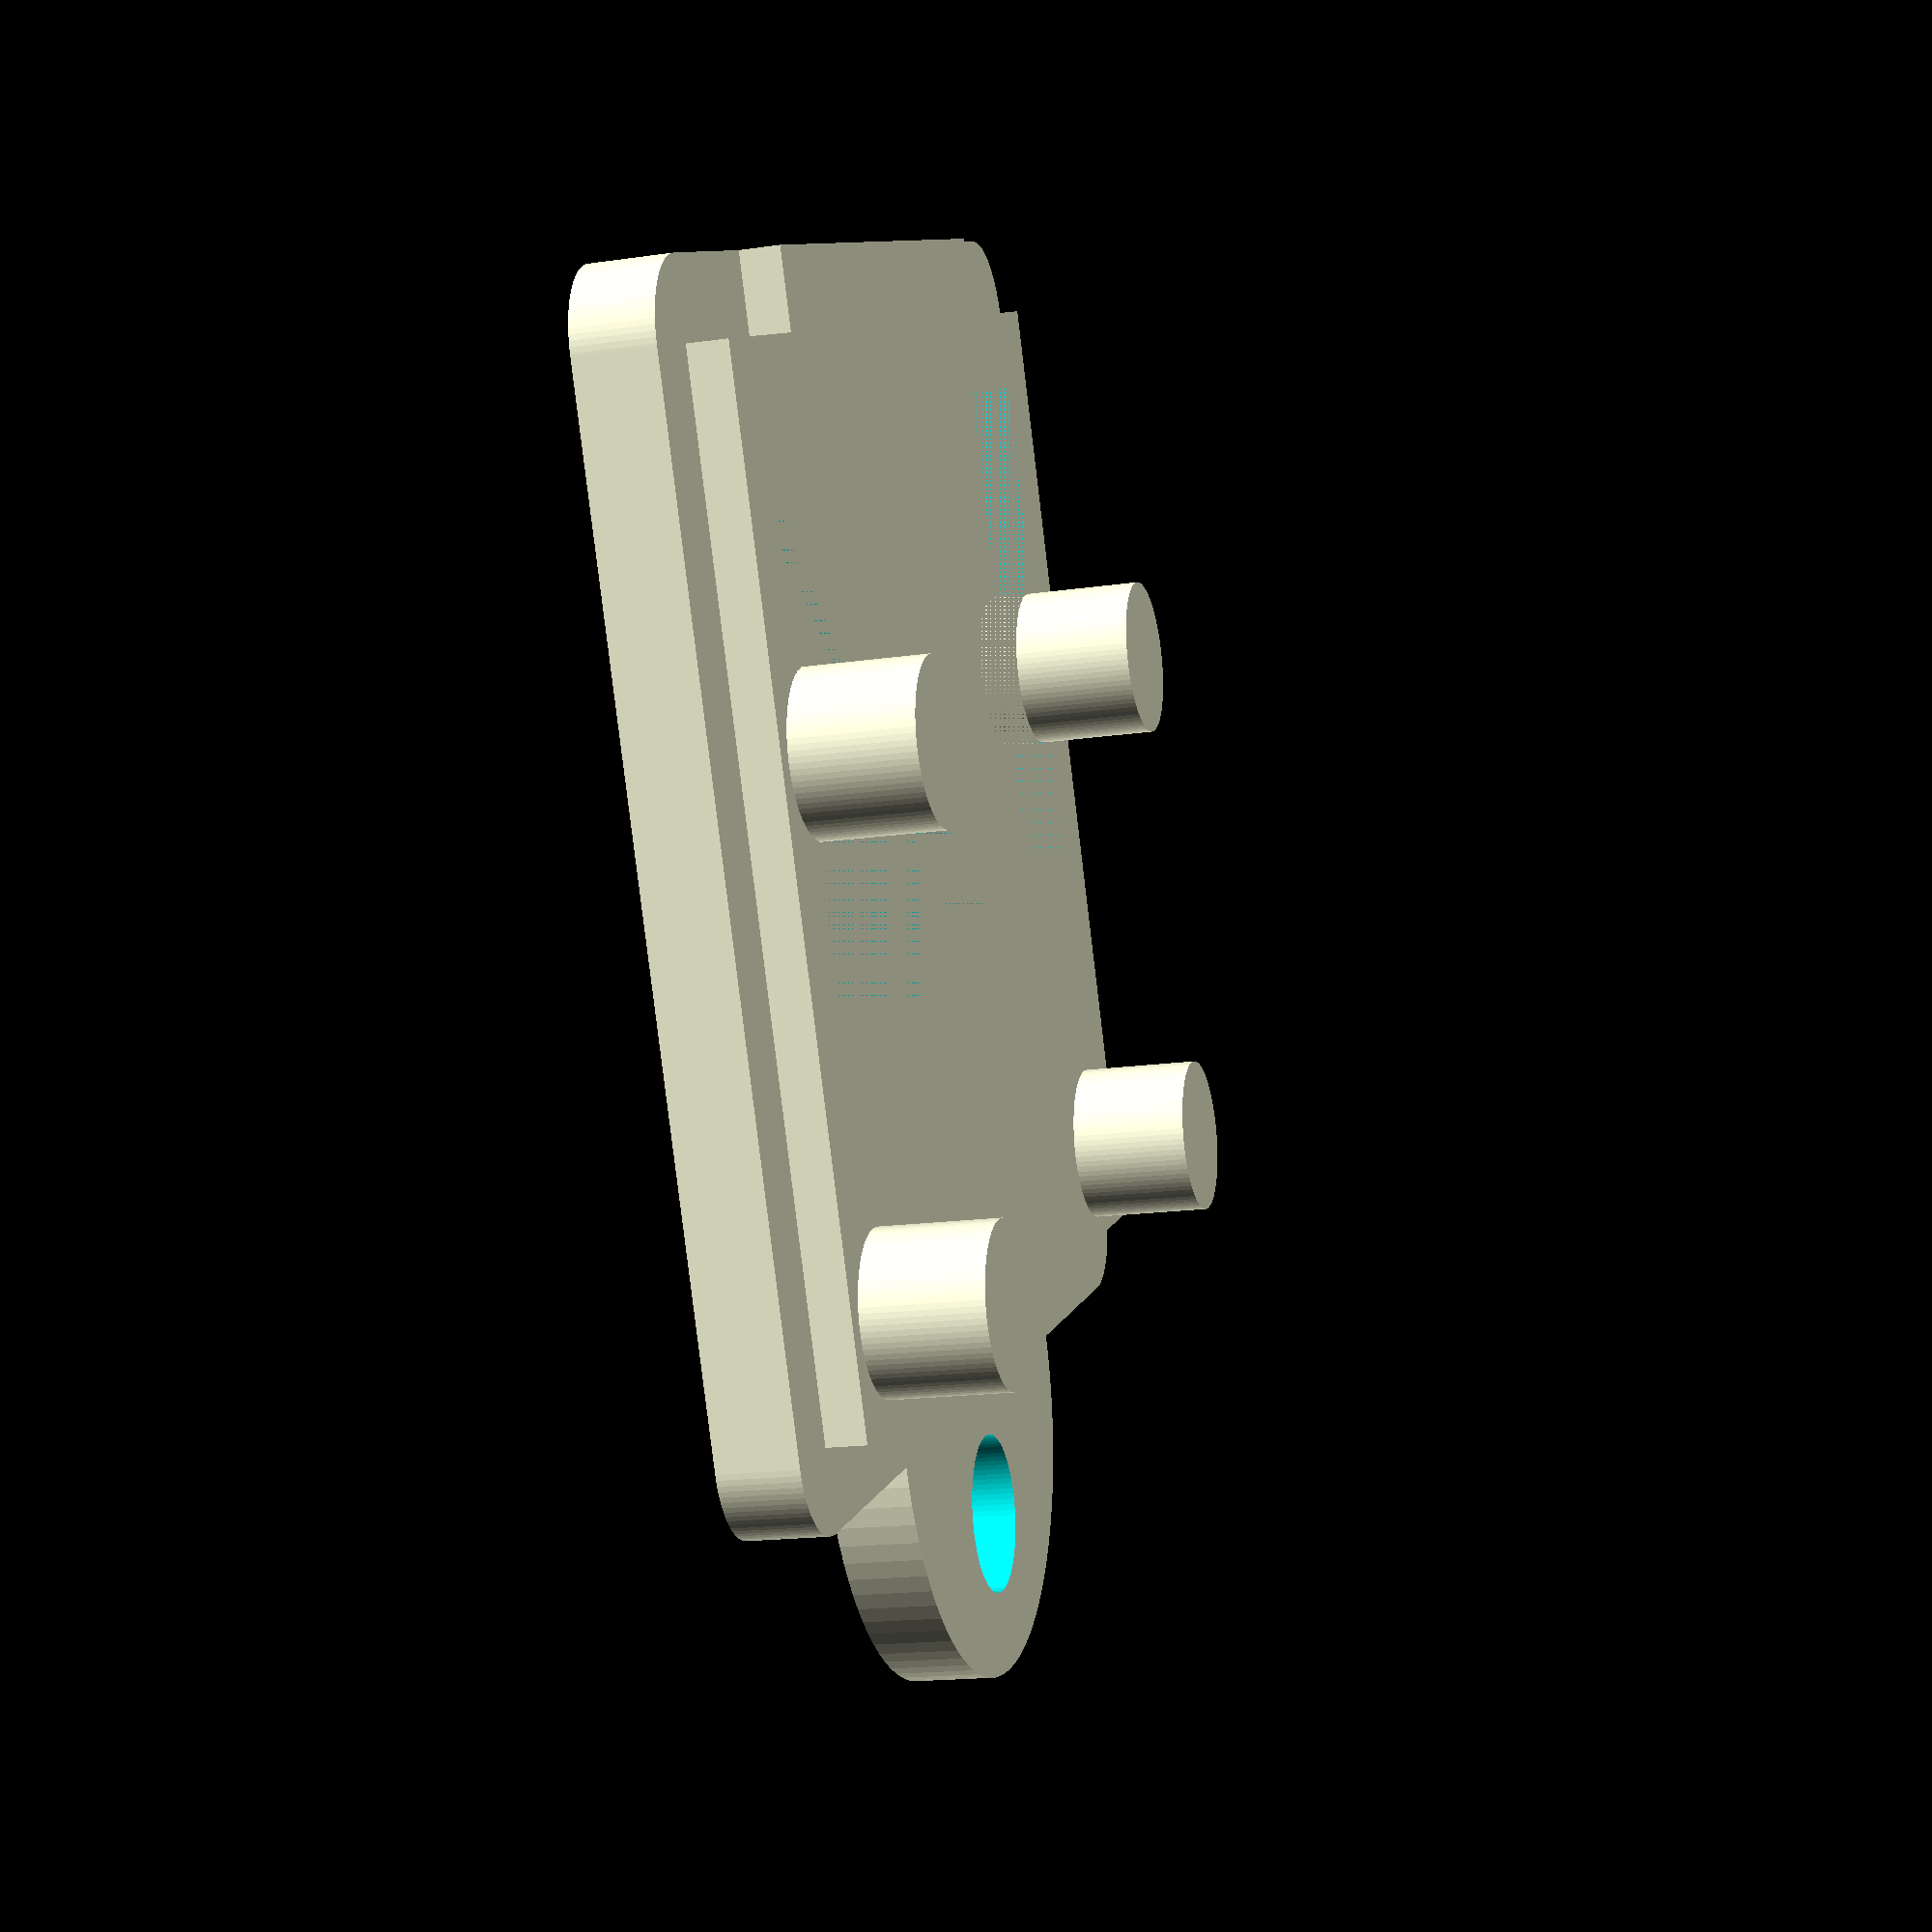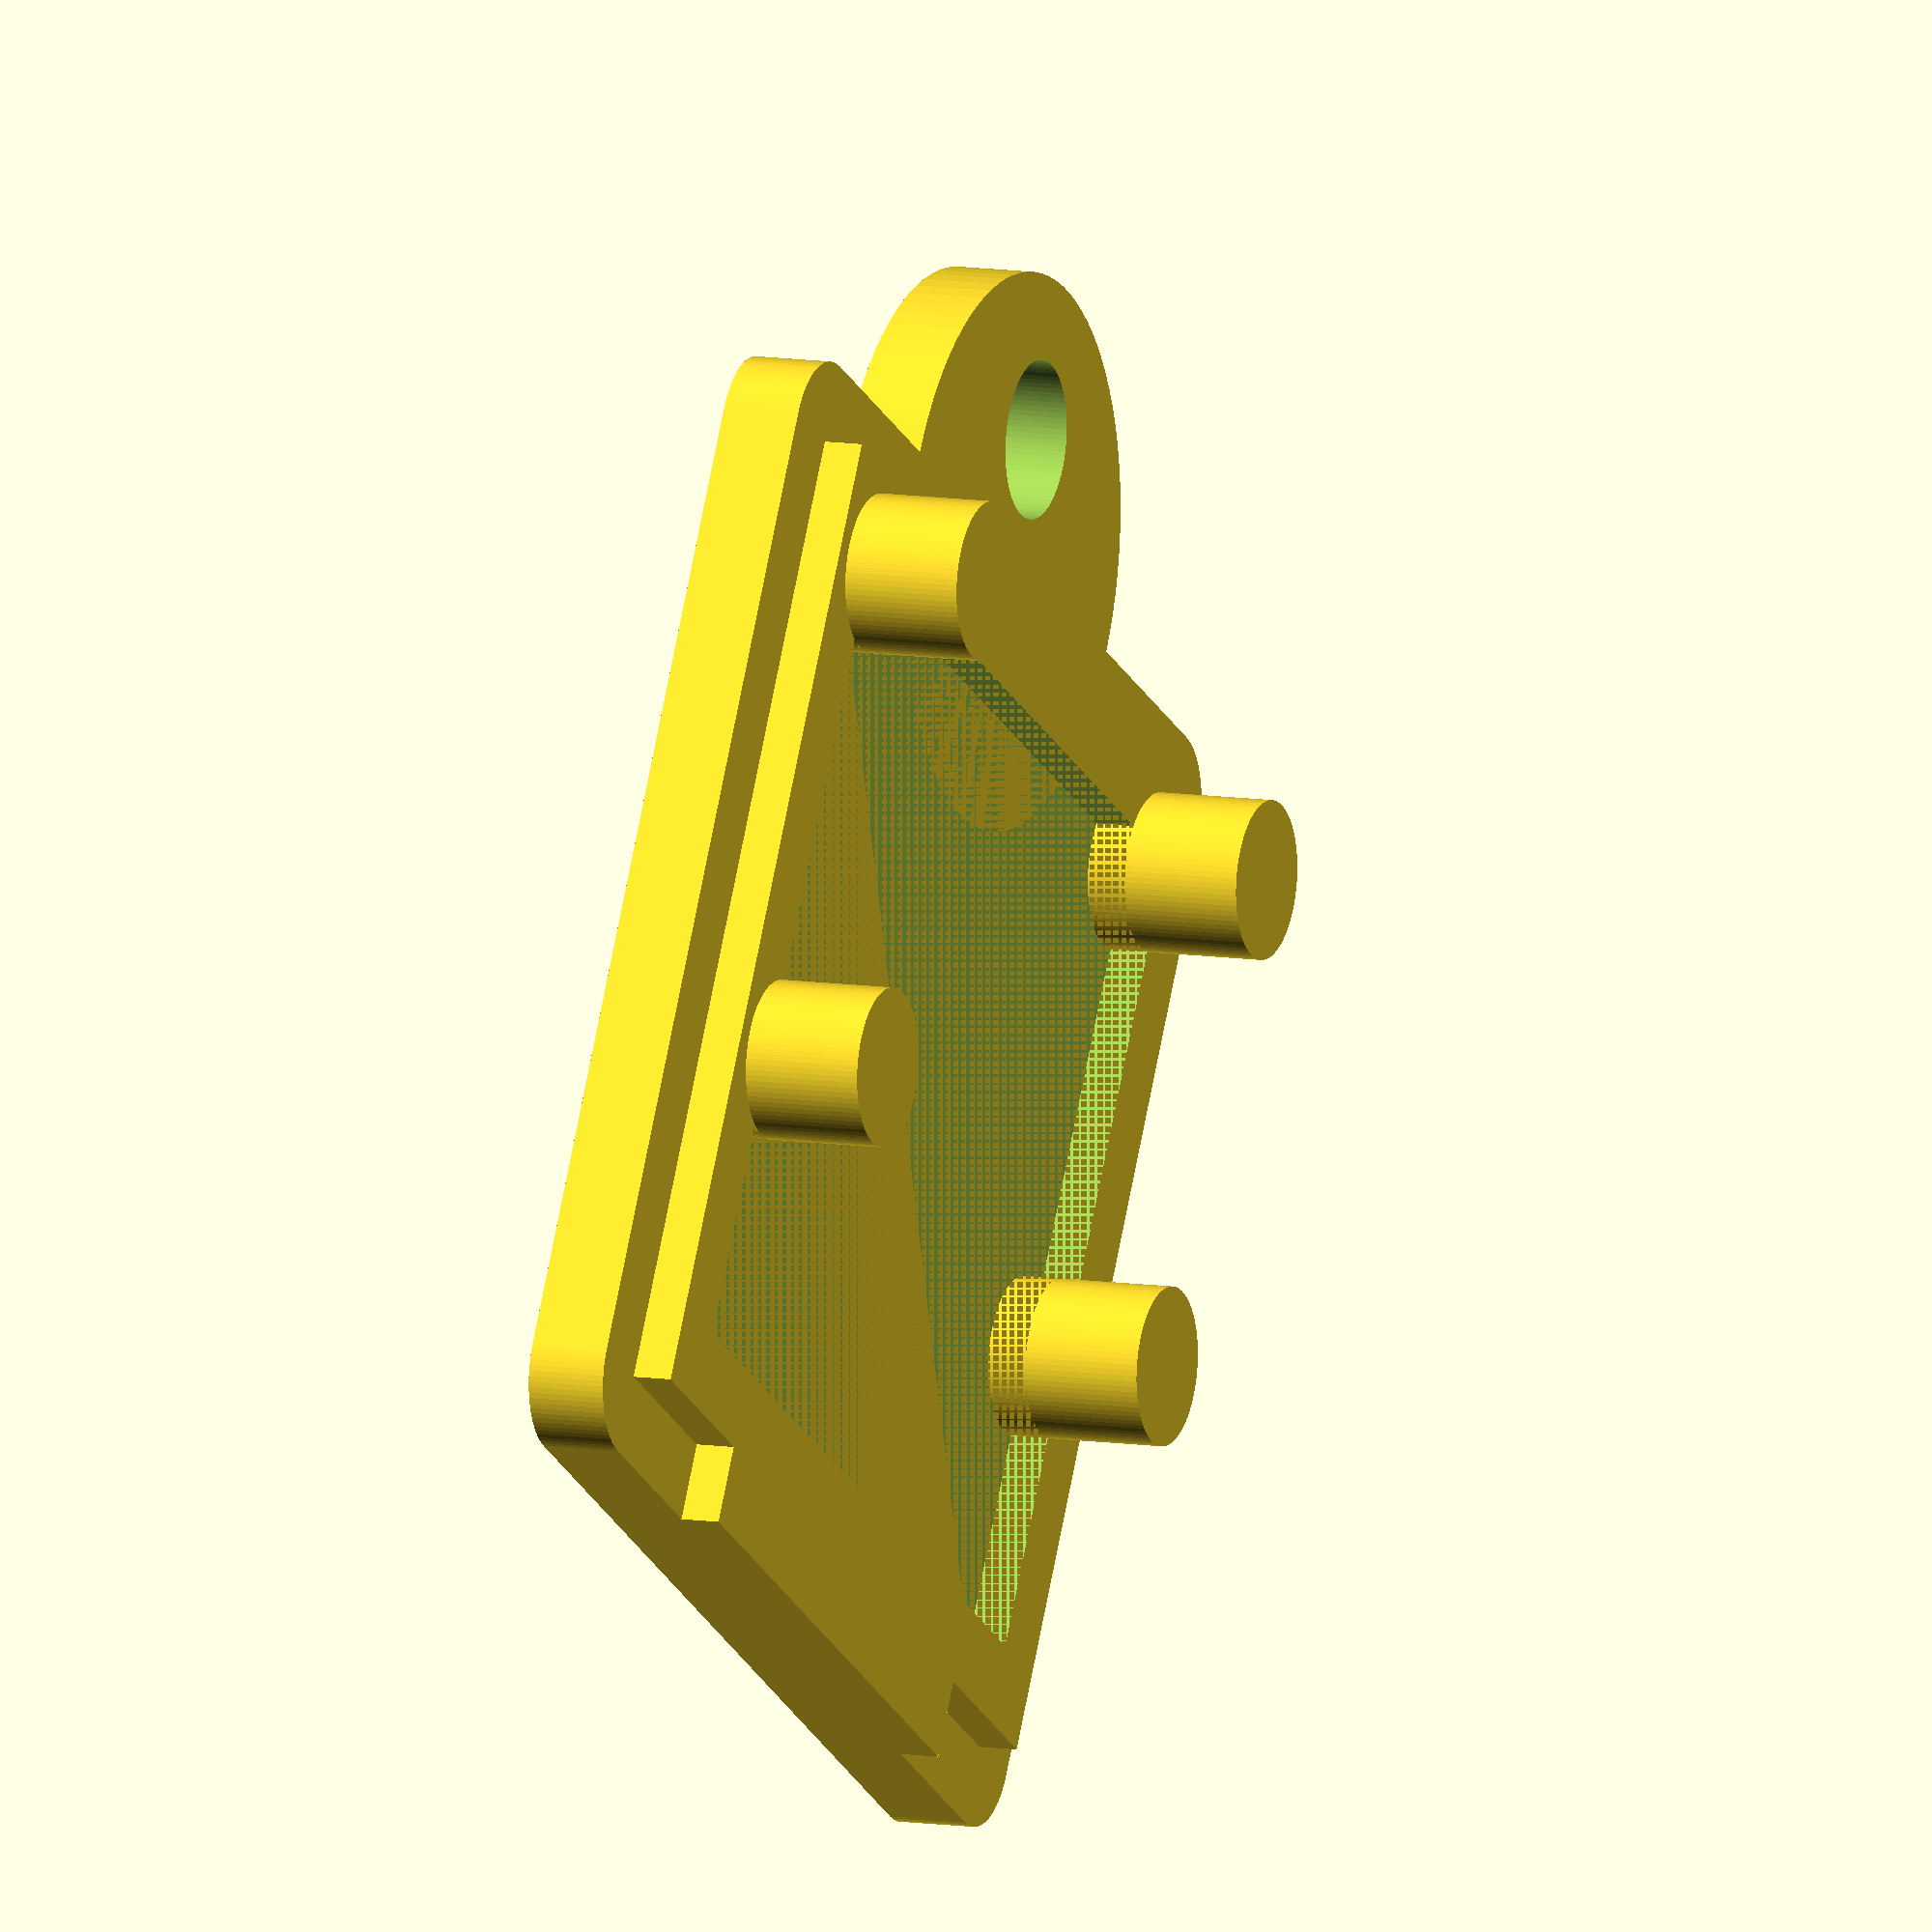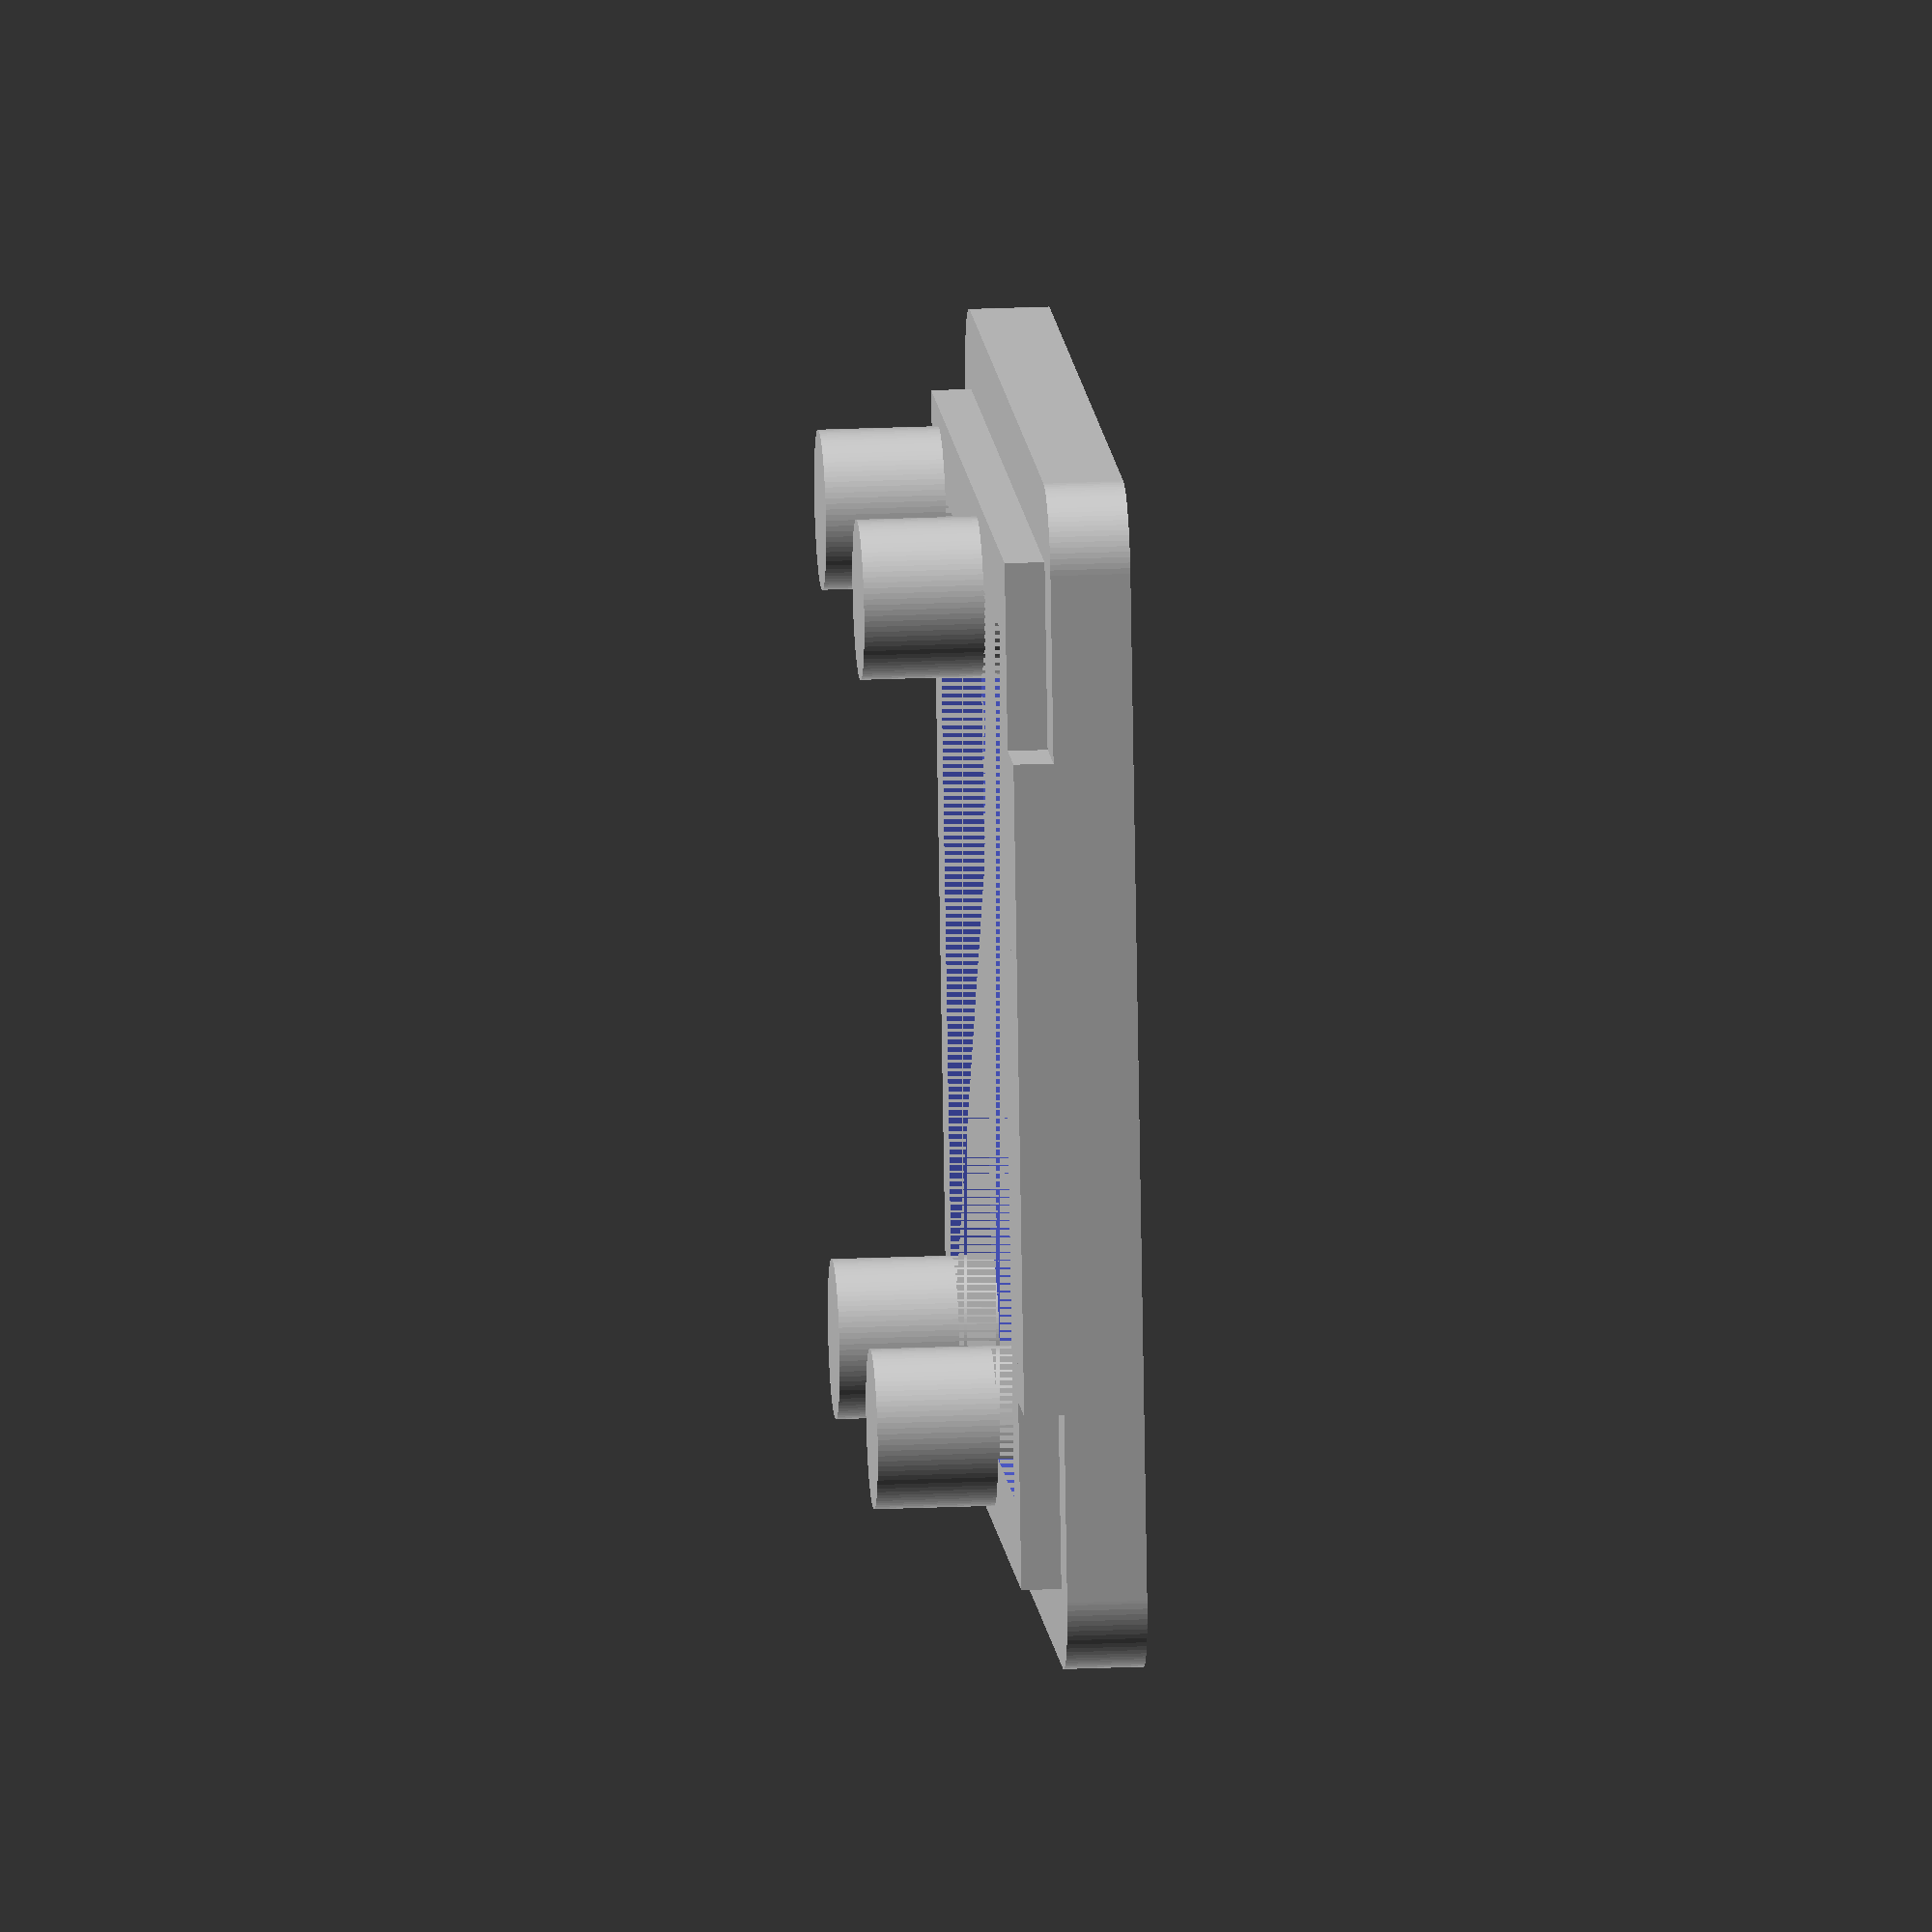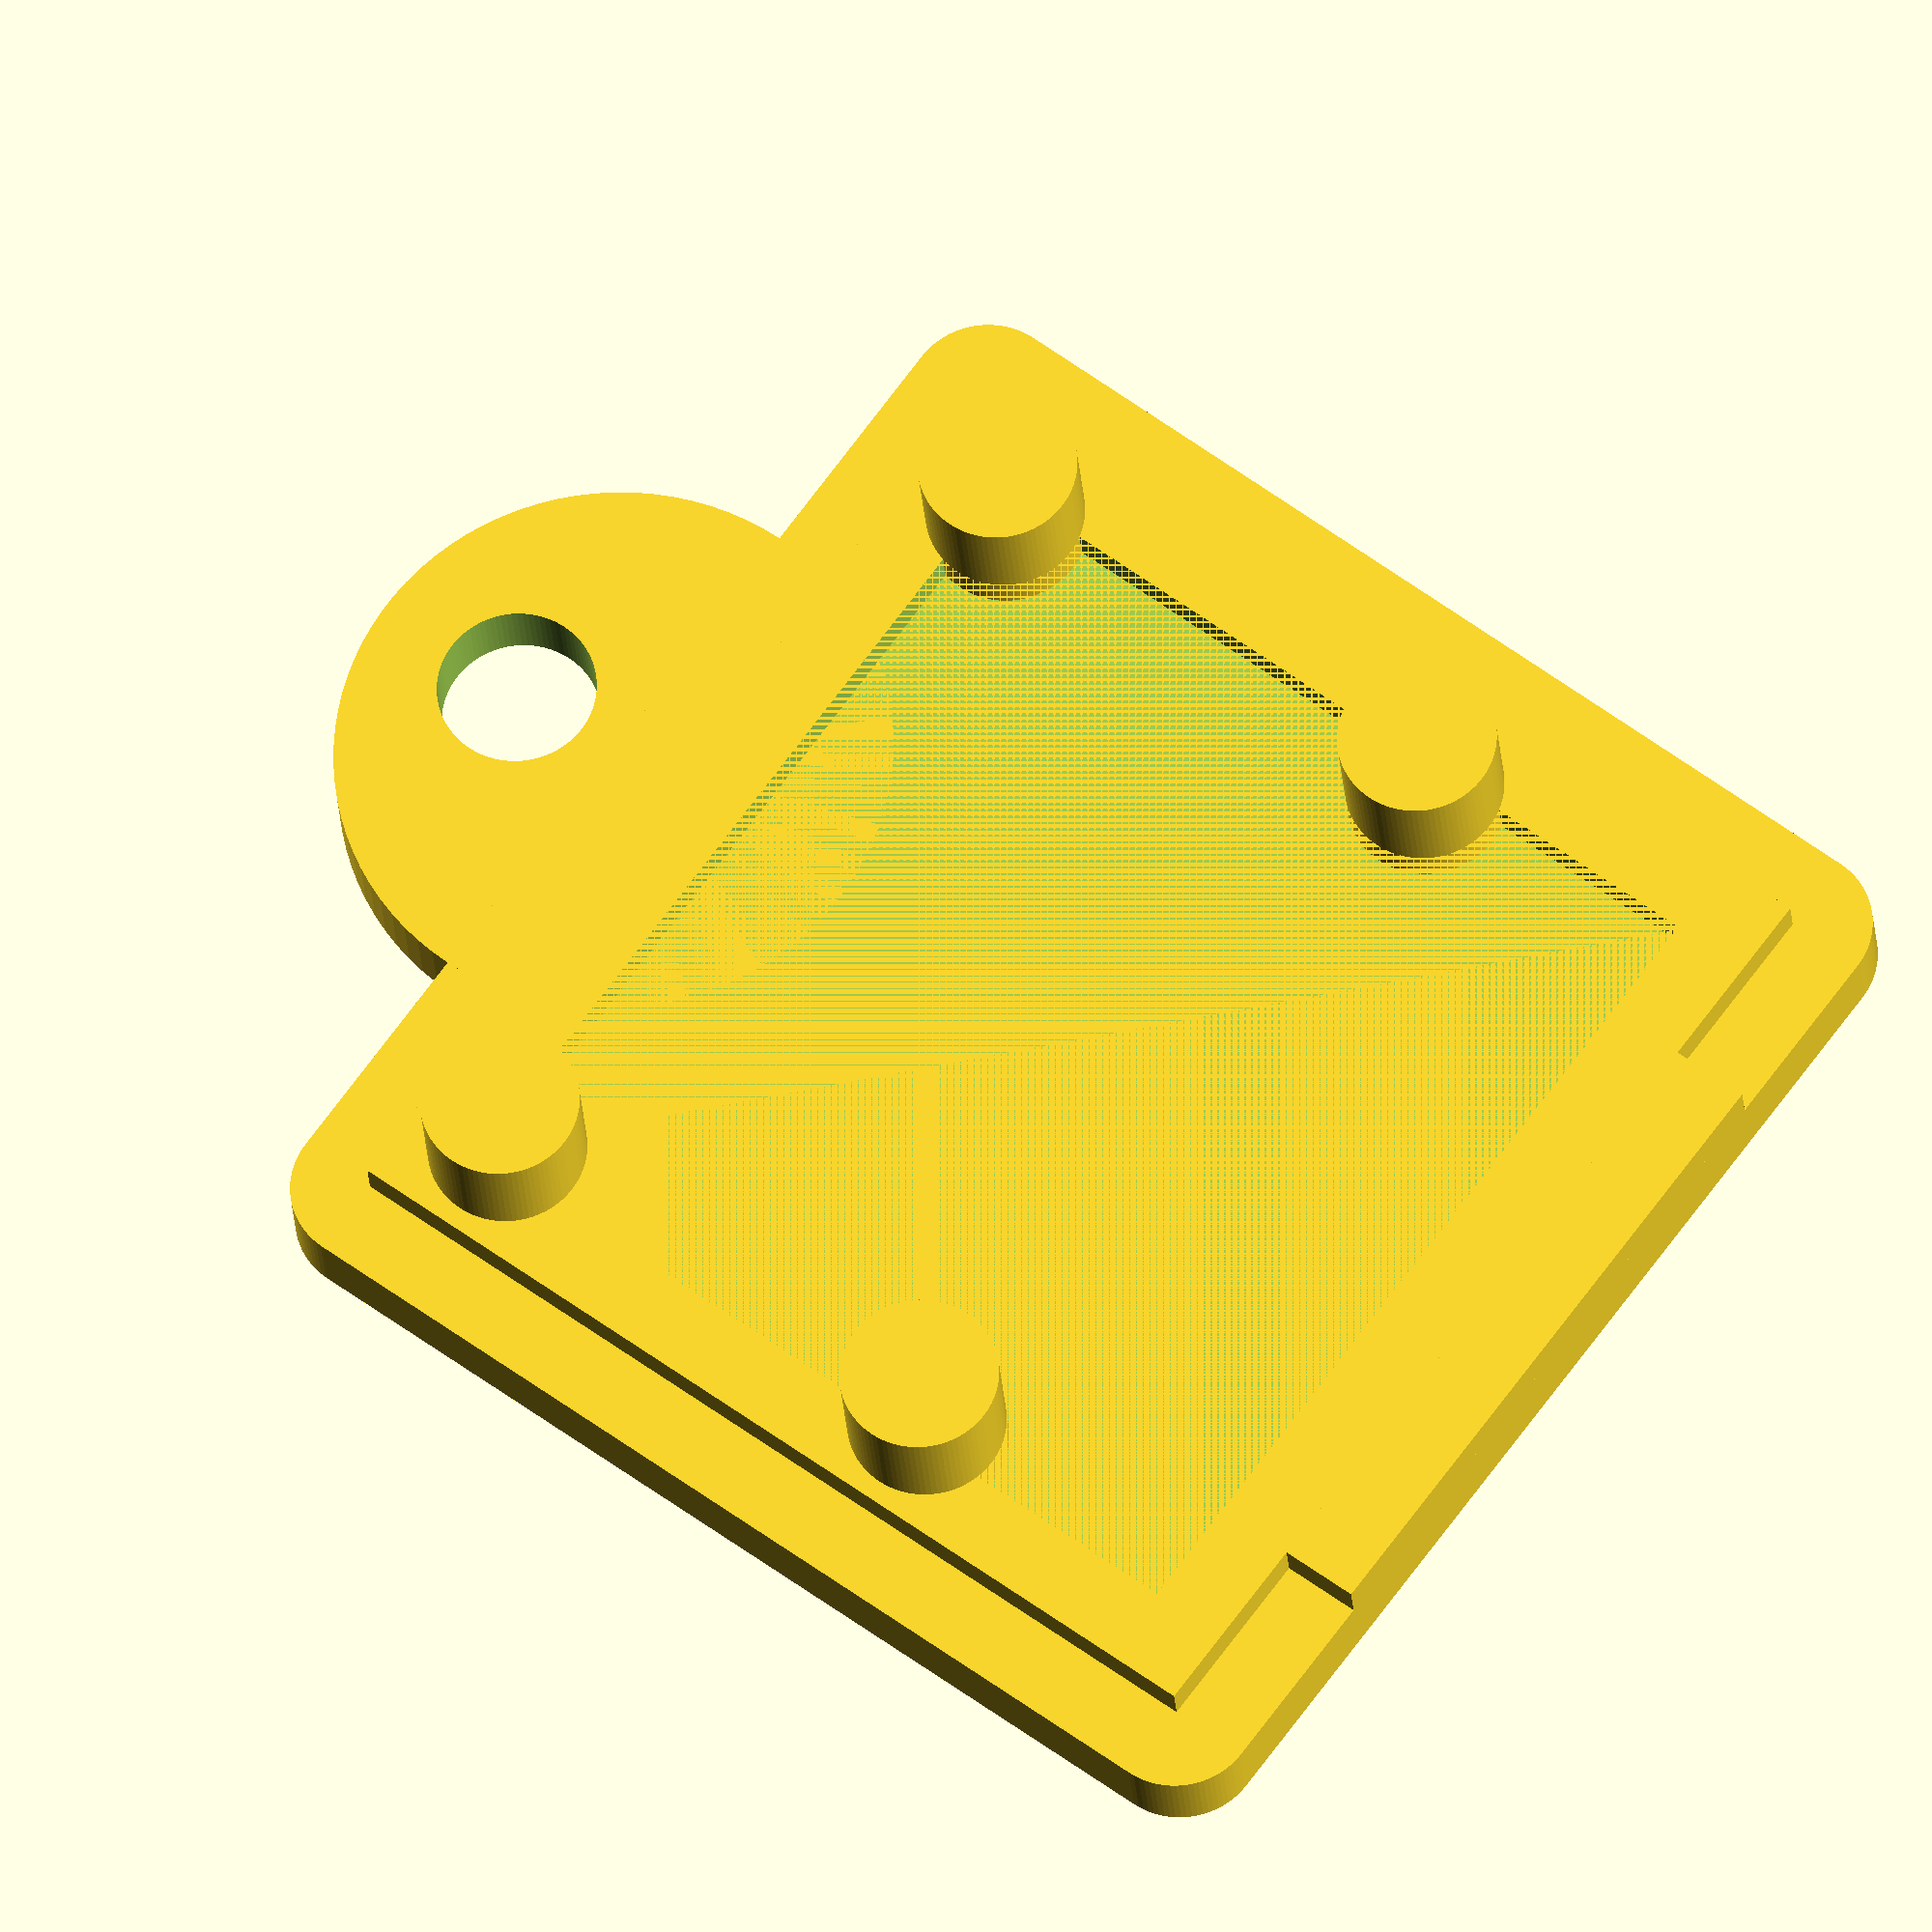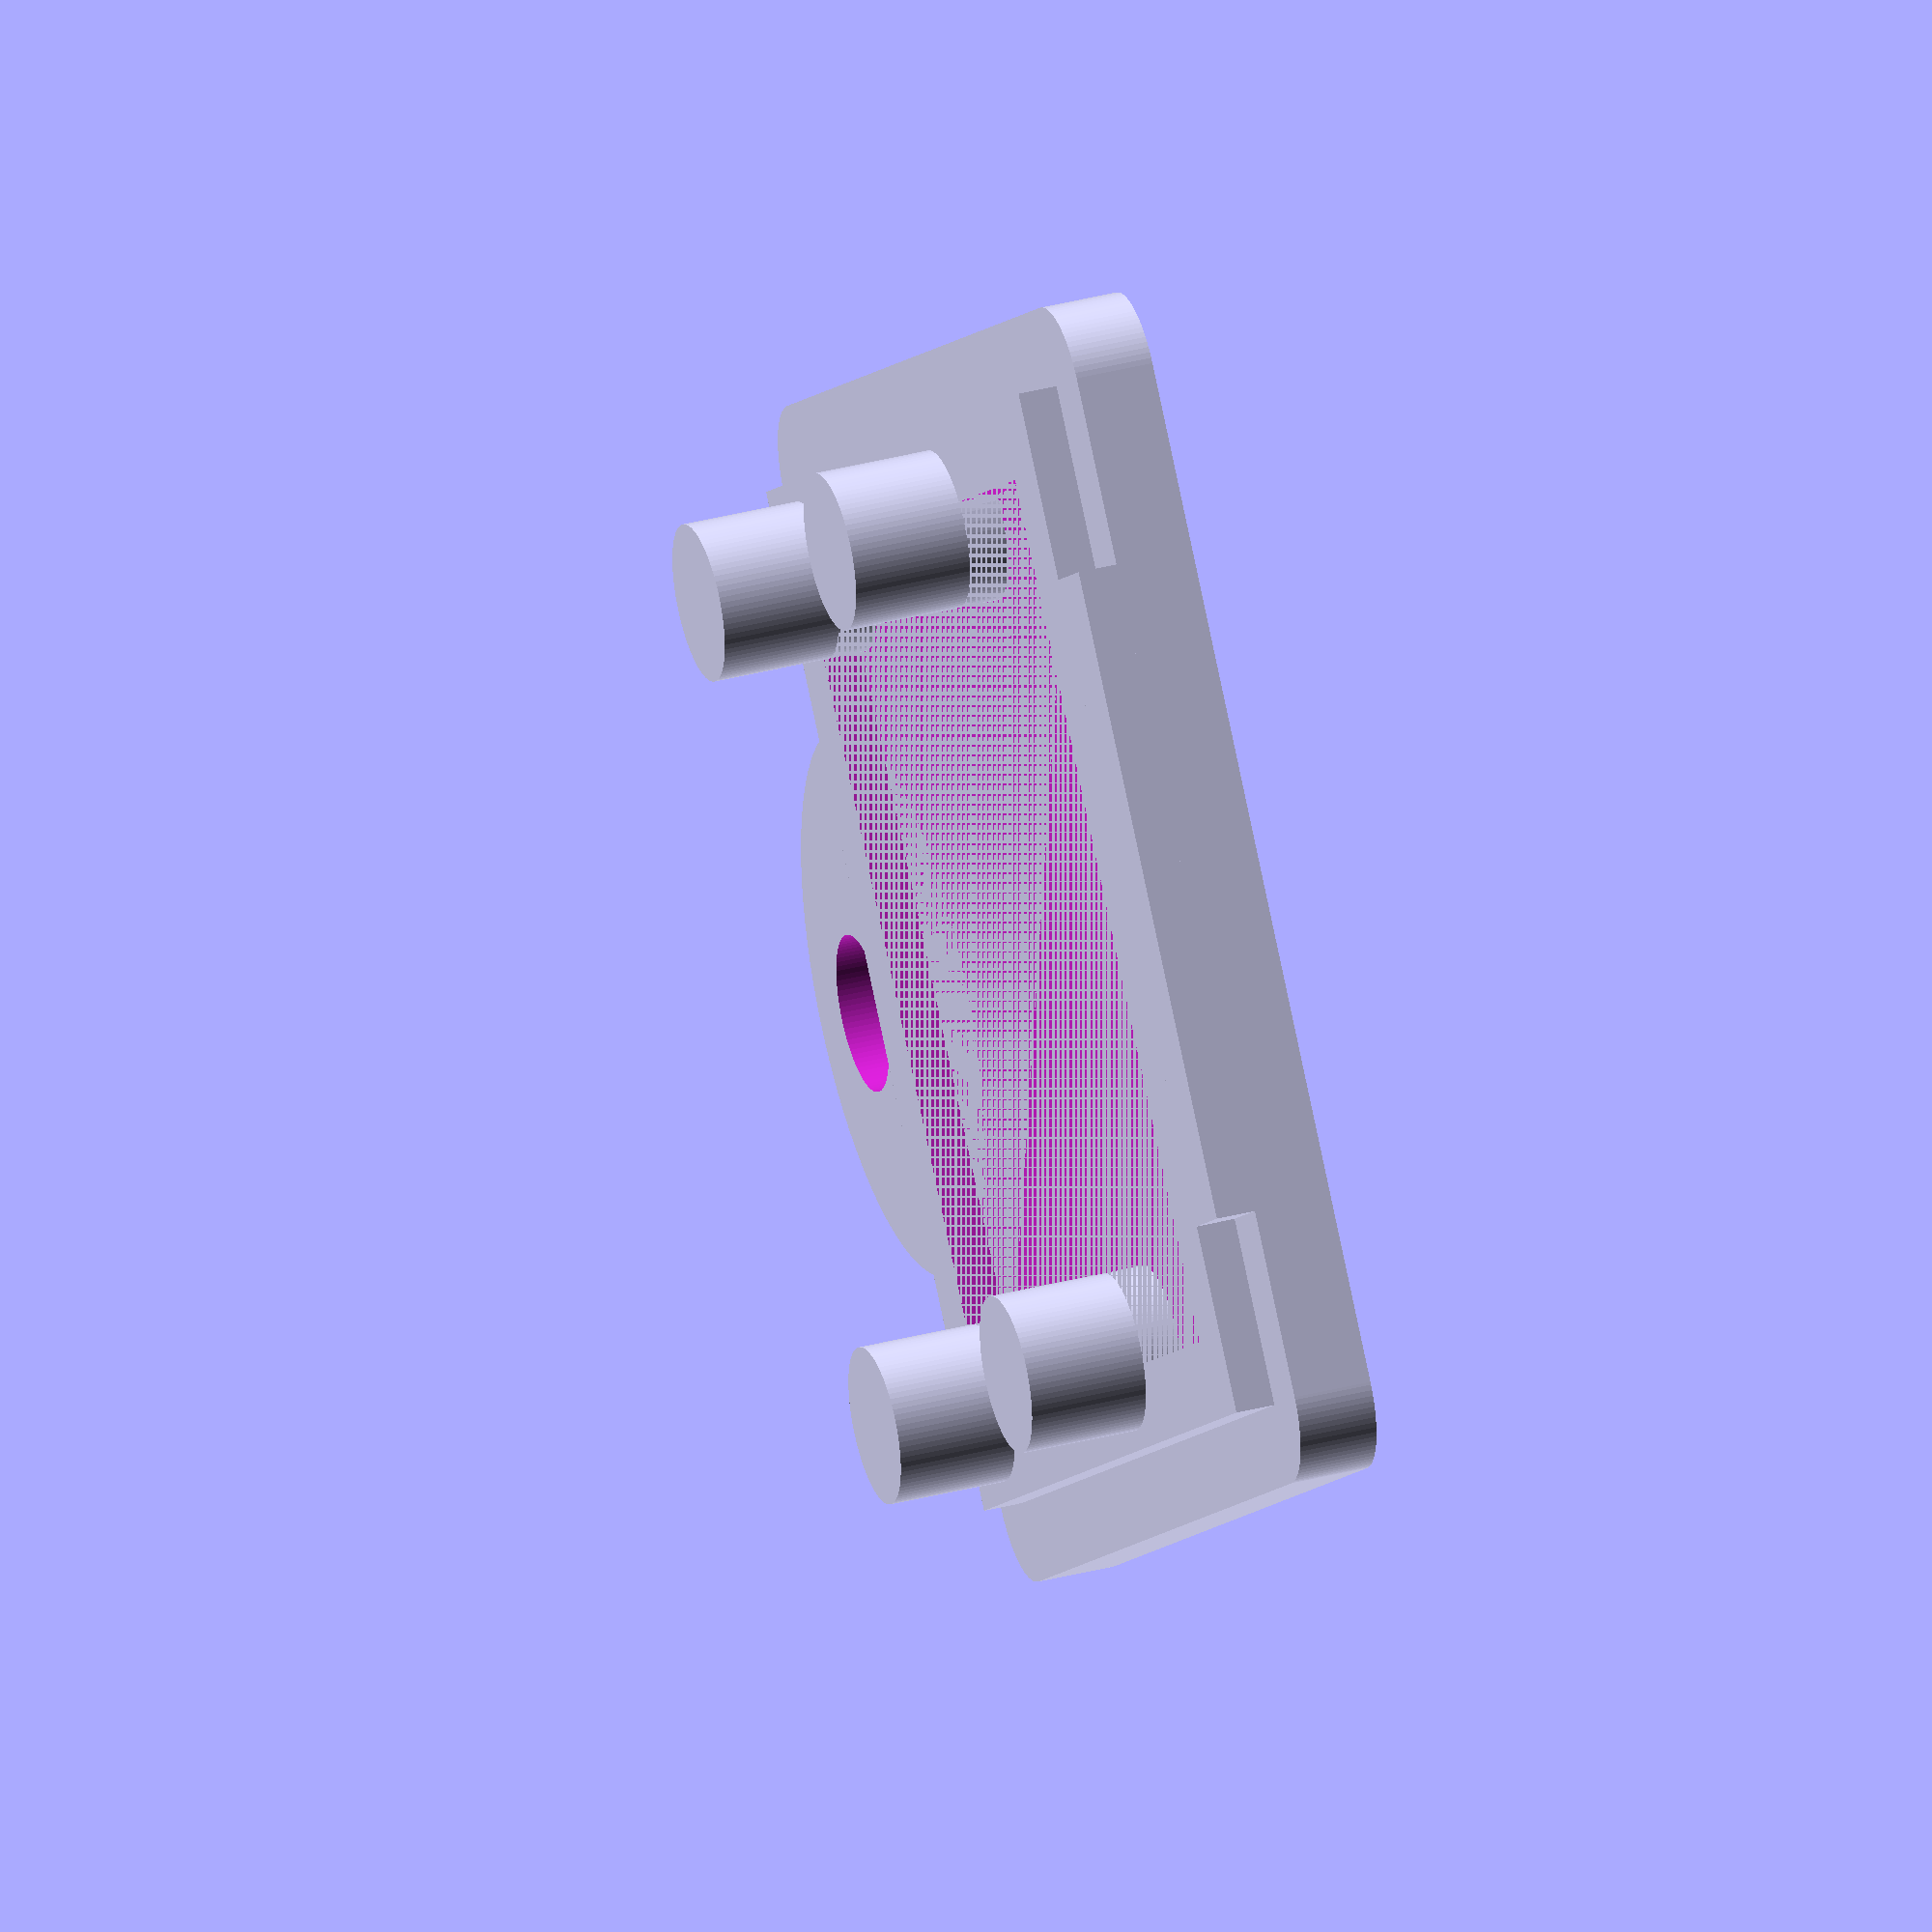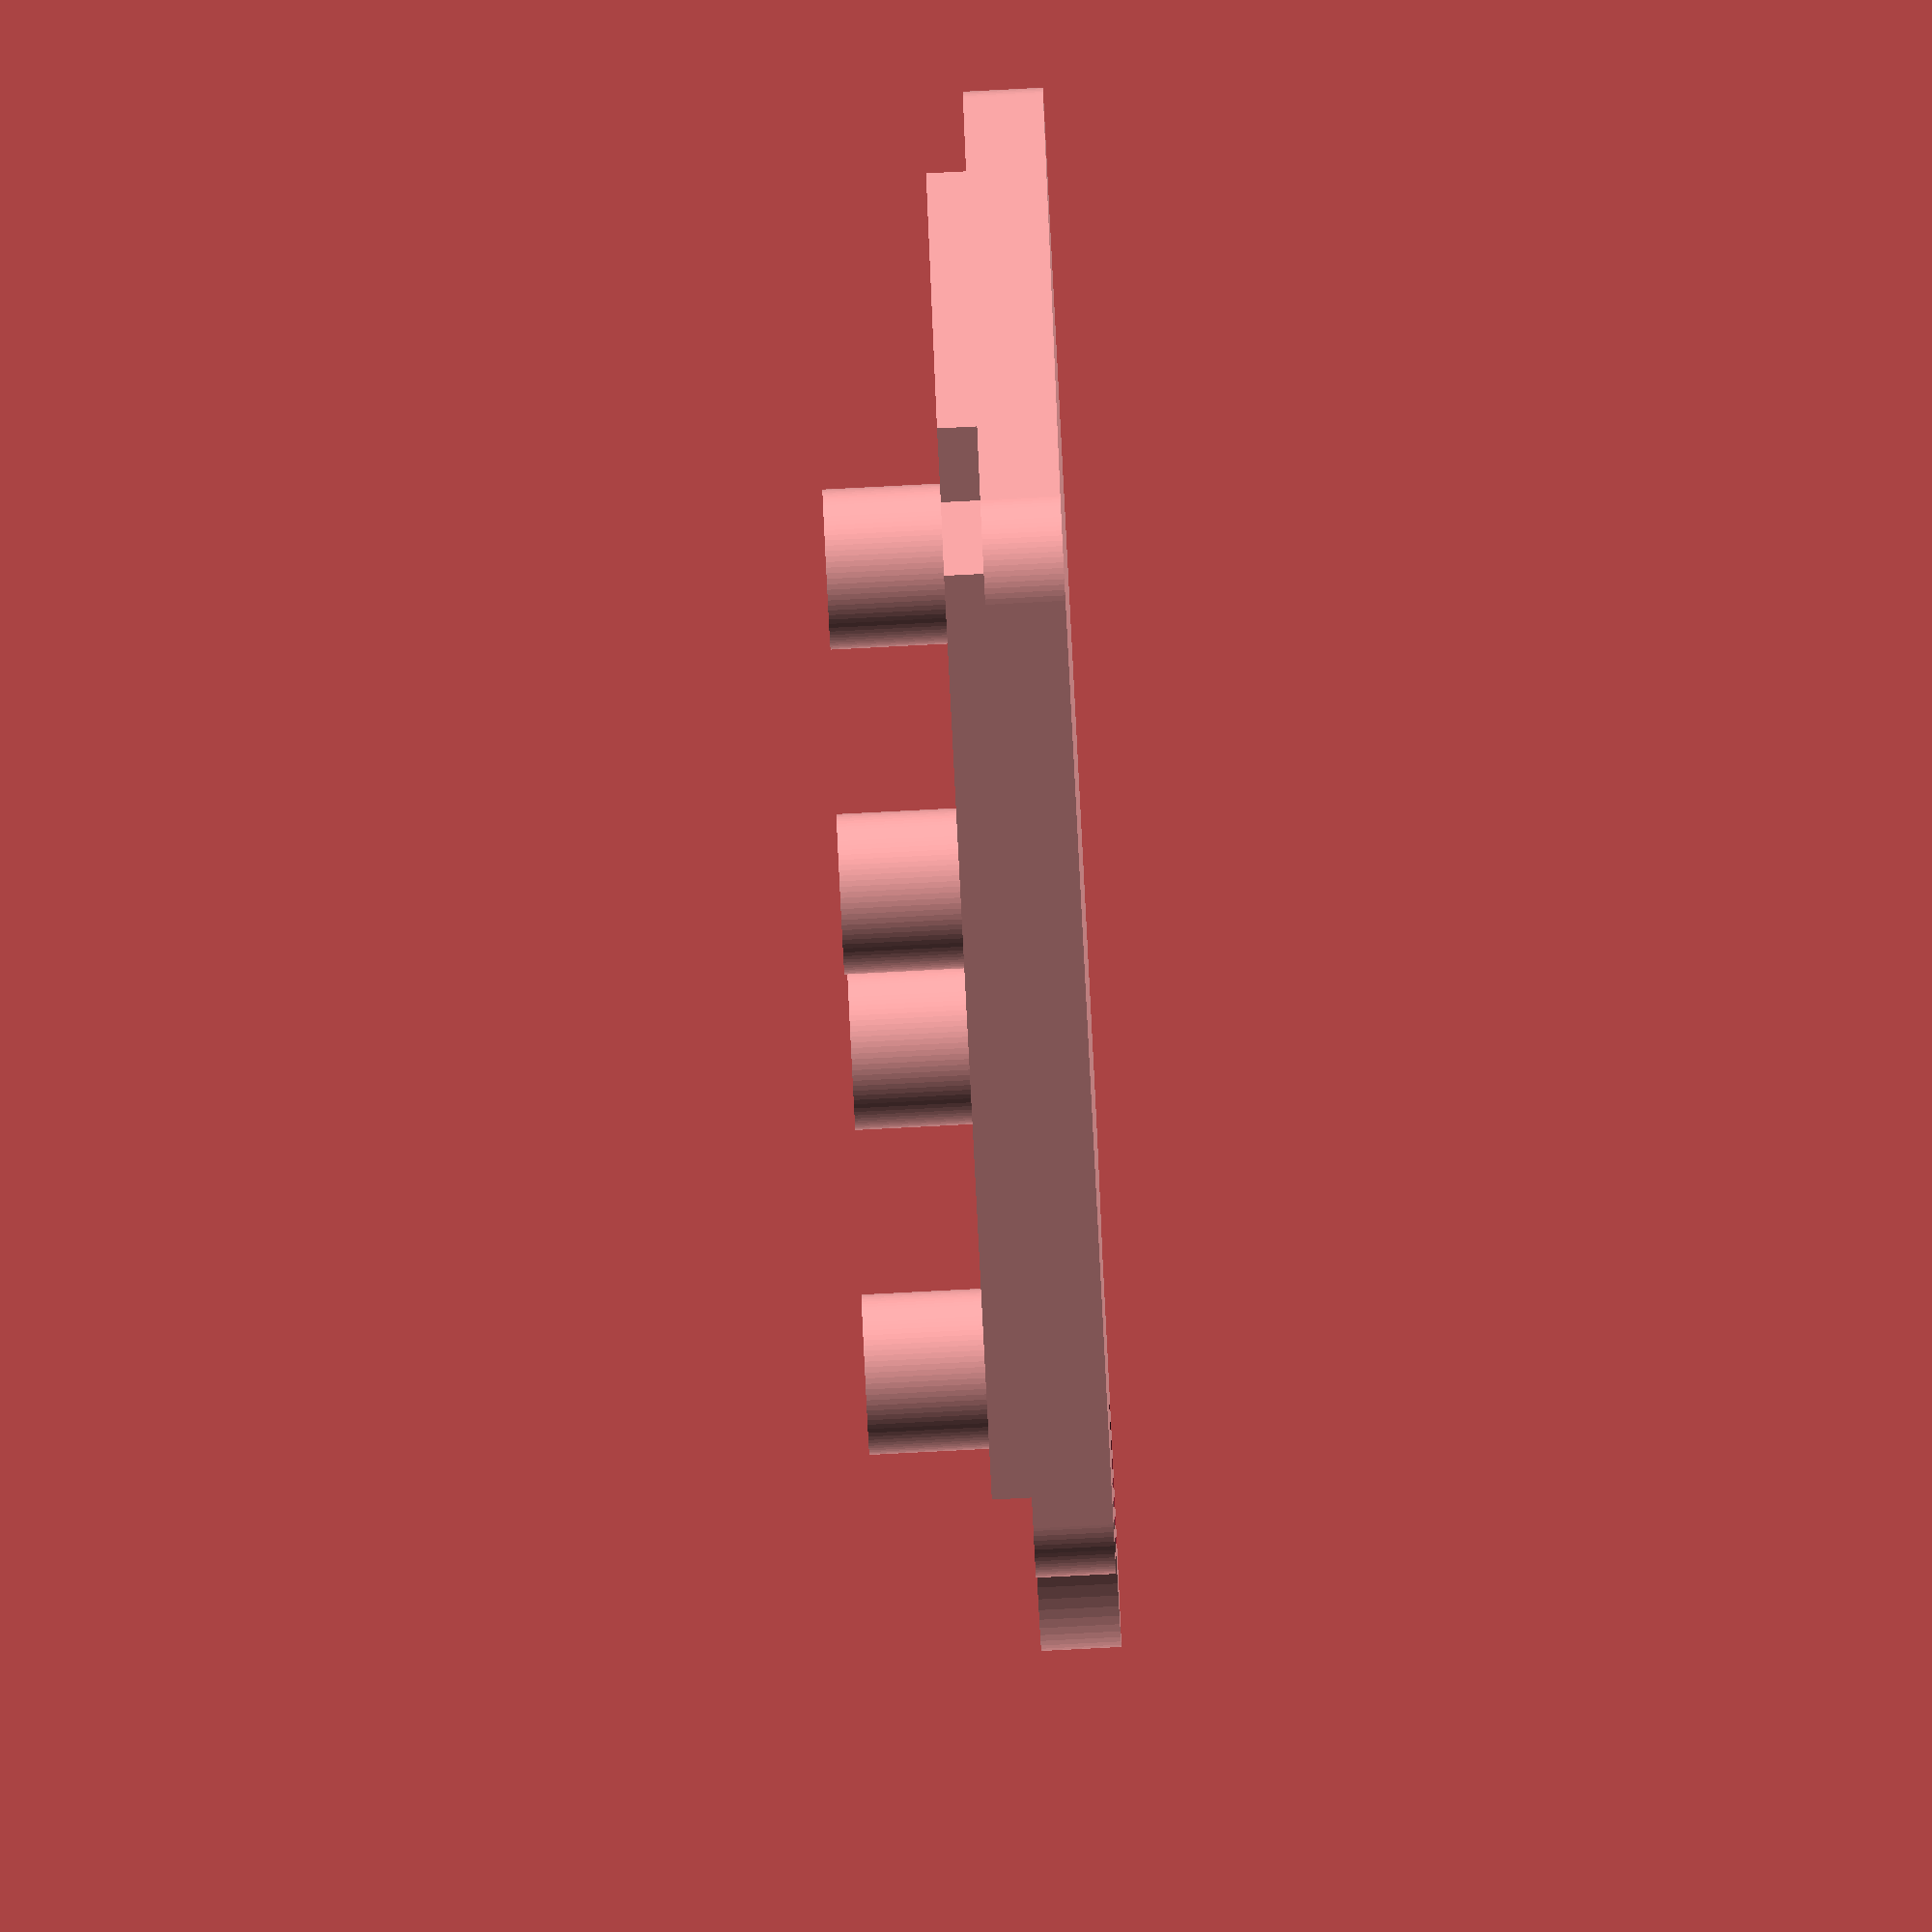
<openscad>
$fn=90;

walls = 2;
pcb = [26, 25, 1];
pcb_part = [17, pcb.y, 1.5];
pcb_clear = 4;

body_z   = walls+pcb.z+pcb_part.z+pcb_clear;
holder_z = walls+pcb_part.z+pcb_clear/2;
tab = 14;
screw = 4;
screwhead = 6;


//camera(false);
lid();

/**
 * The lid
 */
module lid() {
    ridge=1; // thickness of the inner ridge
    
    // the lid itself
    linear_extrude(height=walls) {
        offset(r=walls) {
            square([pcb.x, pcb.y],true);
        }
    }
    
    translate([0,0,walls]) {
        // the inner ridge
        difference() {
            linear_extrude(height=ridge) {
                square([pcb.x, pcb.y],true);
            }
            
            linear_extrude(height=ridge) {
                offset(r=walls*-1) {
                    square([pcb.x, pcb.y],true);
                }
            }
        }
        // the pins holding the pcb down
        pins(4, pcb_clear);
        
        // closes the cable outlet (half a ridge smaller than the outlet)
        translate([0, (pcb.y+walls) /2,0]) {
            ccube([pcb_part.x-ridge/2, walls, ridge]);
        }
    }
    
    // the tab for screwing down the lid
    translate([0, -1*pcb.y/2, 0]) {
        tab();
    }
}

/**
 * Create the camera case
 *
 * @param bool flip set to true to have the cable at the bottom
 */
module camera(flip=false) {
    holder_space = 10;
    mod = flip ? 1 : -1;

    body();
    
    // add two arms
    translate([0, mod*pcb.y/2, 0]) {
        translate([(holder_space+walls)/-2, 0 , 0]) {
            holderarm(flip);
        }
        translate([(holder_space+walls)/2, 0 , 0]) {
            holderarm(flip);
        }
    }
    
    // mechanism to screw the lid on
    translate([0, pcb.y/-2, 0]) {
        closer();
    }
}

/**
 * Screw mechanism for the lid
 *
 * Basically the same as the closer() but we don't need to cut
 * the cylinder and we have no sink hole for the screw head
 */
module tab() {
    translate([0,-1*walls,0]) {
        difference() {
            cylinder(h=walls, d=tab);
            translate([0, screwhead/-2, walls/-2]) {
                cylinder(h=walls*2, d=screw);
            }
        }
    }
}

/**
 * Screw mechanism for the case
 *
 * Basically the same as the tab() but with a sunken hole for the
 * screw head.
 */
module closer() {
    translate([0,-1*walls,0]) {
        difference() {
            cylinder(h=body_z, d=tab);
            
            // drill holes for head and screw
            translate([0, screwhead/-2, 0]) {
                cylinder(h=body_z/2, d=screwhead);
                cylinder(h=body_z*2, d=screw);
            }
            
            // cut off a little less than half
            translate([0, tab/2 + walls, body_z/-2]) {
                ccube([tab, tab, body_z*2]);
            };
        }
    }
}

/**
 * Creates a single holder arm
 *
 * @param bool flip when true the arm is rotated to be added at the top
 */
module holderarm(flip=false) {
    length = 10;
    
    rot = flip ? 180 : 0;
    
    rotate([0,0,rot]) {
        translate([0,length/-2,0]) {
            difference() {
                // tapered shape for when the cable is at the same end
                hull() {
                    ccube([walls, length, holder_z]);
                    translate([0, -1*length, 0]) {
                        ccylinder_y(walls, body_z);
                    }
                }
                
                // the screw hole
                translate([0, -1*length, body_z/2-screw/2]) {
                    ccylinder_y(walls*2, screw);
                }
            }
        }
    }
}

/**
 * Creates the camera body
 */
module body() {
    difference() {
        linear_extrude(height=body_z) {
            offset(r=walls) {
                square([pcb.x, pcb.y],true);
            }
        }
        pcb_cutout();
    }
}

/**
 * the 4 pins to hold the pcb
 */
module pins(d, h) {
    pin_off_w = 2.5; // center from walls
    pin_off_y = 13; // distance upper from lower pin center

    // lower right
    translate([(pcb.x/-2)+pin_off_w, (pcb.y/-2)+pin_off_w, 0]) {
        cylinder(h=h, d=d);
    }

    // lower left
    translate([(pcb.x/2)-pin_off_w, (pcb.y/-2)+pin_off_w, 0]) {
        cylinder(h=h, d=d);
    }

    // upper right
    translate([(pcb.x/-2)+pin_off_w, (pcb.y/-2)+pin_off_w+pin_off_y, 0]) {
        cylinder(h=h, d=d);
    }

    // upper left
    translate([(pcb.x/2)-pin_off_w, (pcb.y/-2)+pin_off_w+pin_off_y, 0]) {
        cylinder(h=h, d=d);
    }
}

/**
 * Carves the space for the PCB
 */
module pcb_cutout() {
    lens = [9, 9, walls];
    lens_yoffset = 2.5; // from center
    pin_d = 1.5;
    cut = lens.z + pcb_part.z + pcb.z; // cut through all

    difference() {
        union() {
            translate([0, lens_yoffset, -1]) {
                ccube([lens.x, lens.y, lens.z+1], true); // lens
            }
            translate([0,0,lens.z]) {
                ccube([pcb_part.x, pcb_part.y, pcb_part.z], true); // front parts
    
                translate([0,0,pcb_part.z]) {
                    ccube([pcb.x, pcb.y, pcb.z]); // pcb
                    
                    // cable outlet
                    translate([0, pcb_part.y/2, pcb.z+pcb_clear/2]) {
                        ccube([pcb_part.x, walls*2, pcb_clear/2]);
                    }
                }
            }
        }

        pins(pin_d, cut);
    }
    
    // upper clearance
    translate([0, 0, cut]) {
        ccube([pcb.x, pcb.y, pcb_clear]);
    }
    
    
}

/**
 * A centered cube, but flat on the Z-Surface
 */
module ccube(v) {
    translate([0, 0, v.z/2]) cube(v, true);
}

/**
 * An upright standing centered cylinder, flat on the Z-Surface
 */
module ccylinder_y(h, d) {
    translate([h/-2, 0, d/2])
        rotate([0, 90, 0])
            cylinder(h=h, d=d);
}
</openscad>
<views>
elev=197.1 azim=154.8 roll=253.7 proj=p view=wireframe
elev=170.2 azim=29.9 roll=247.5 proj=o view=solid
elev=337.6 azim=77.6 roll=85.7 proj=o view=wireframe
elev=203.2 azim=306.3 roll=176.4 proj=o view=wireframe
elev=144.5 azim=230.3 roll=109.1 proj=o view=wireframe
elev=266.4 azim=289.1 roll=87.1 proj=o view=solid
</views>
